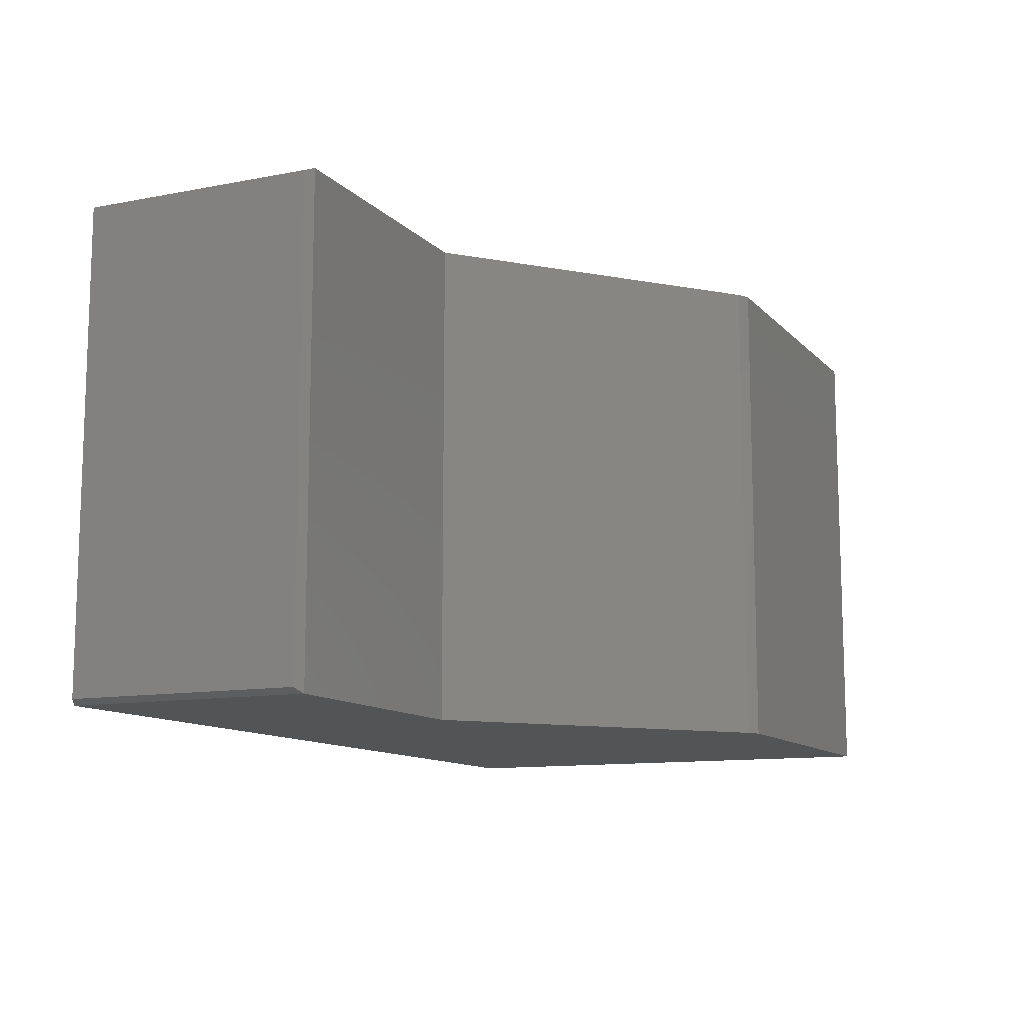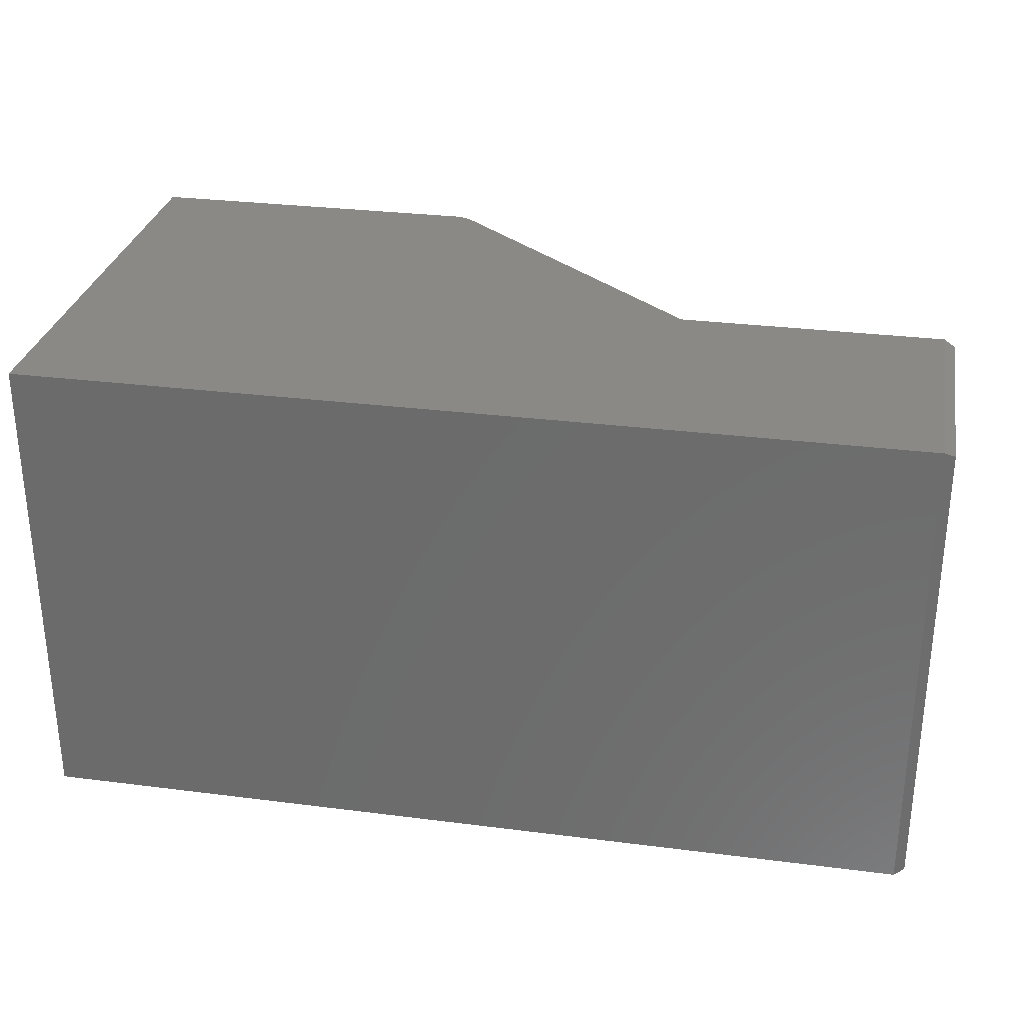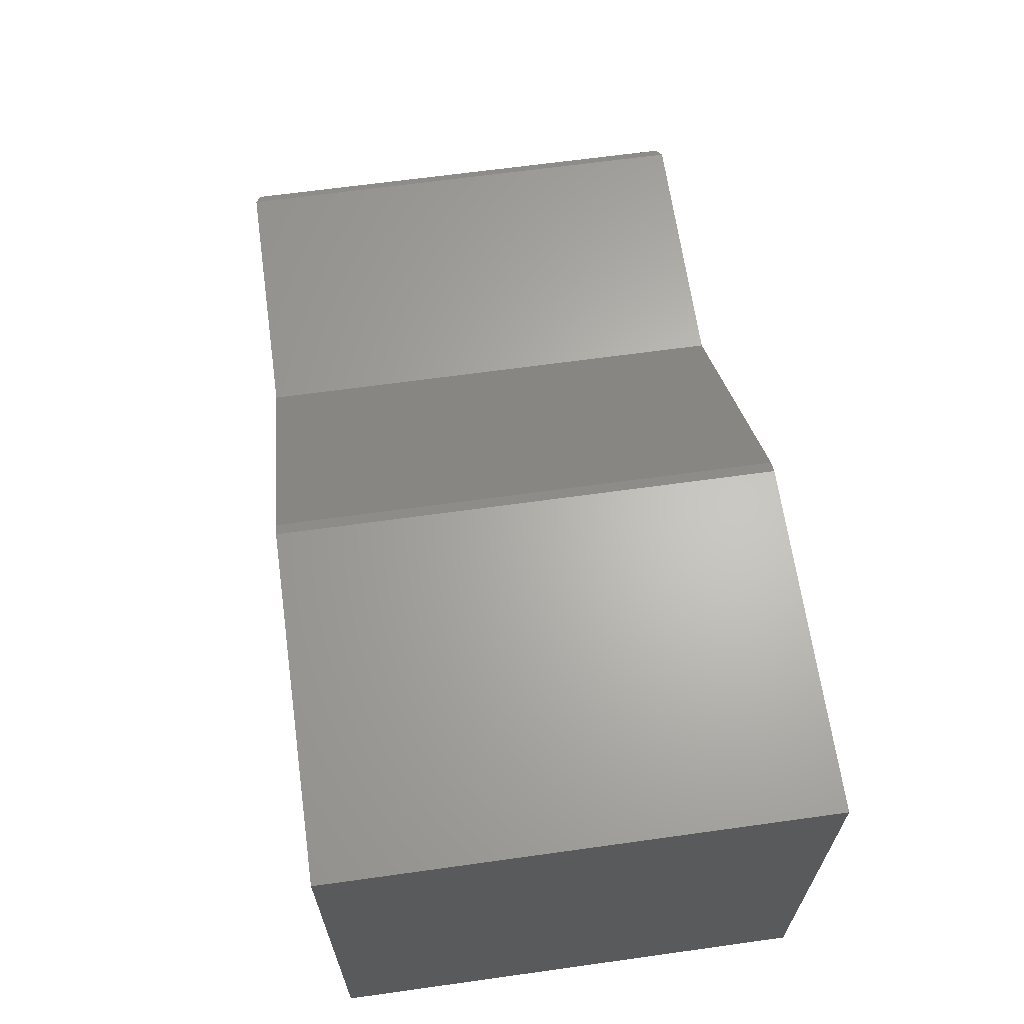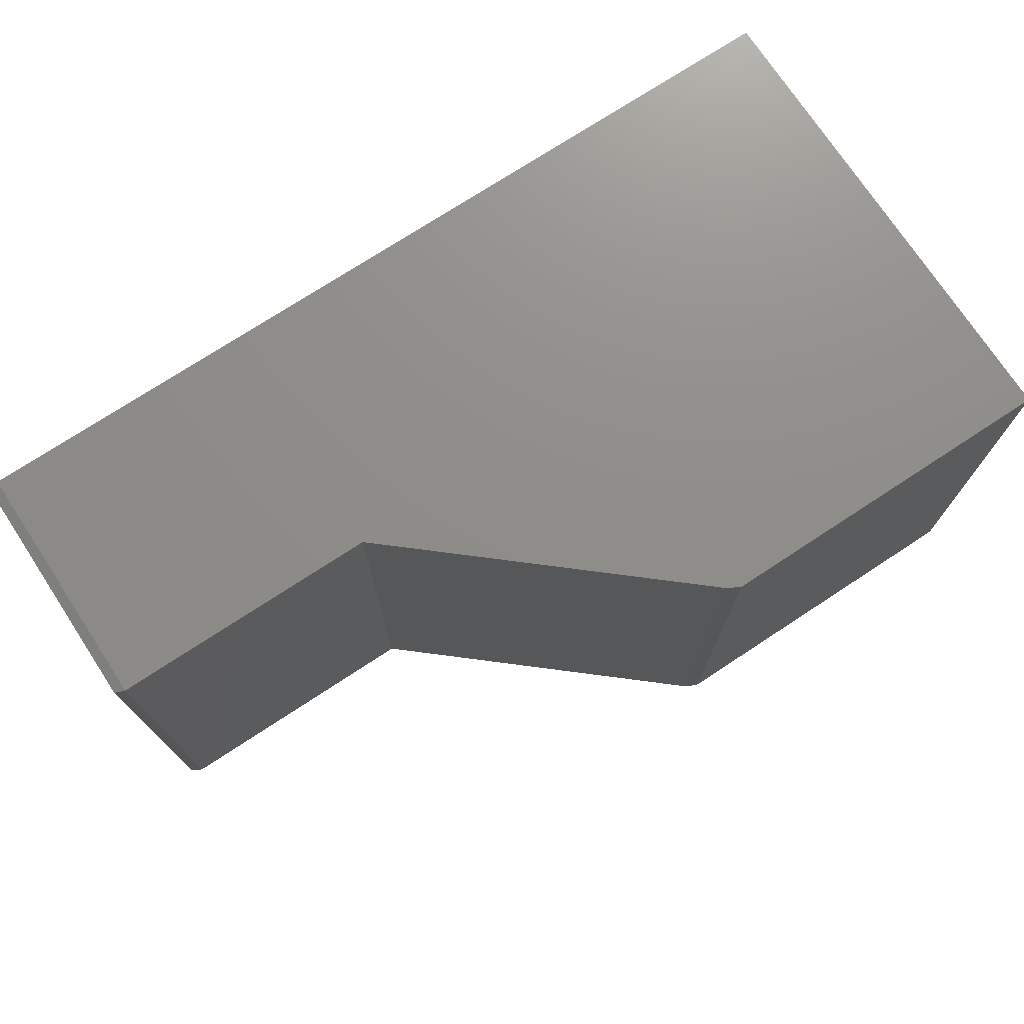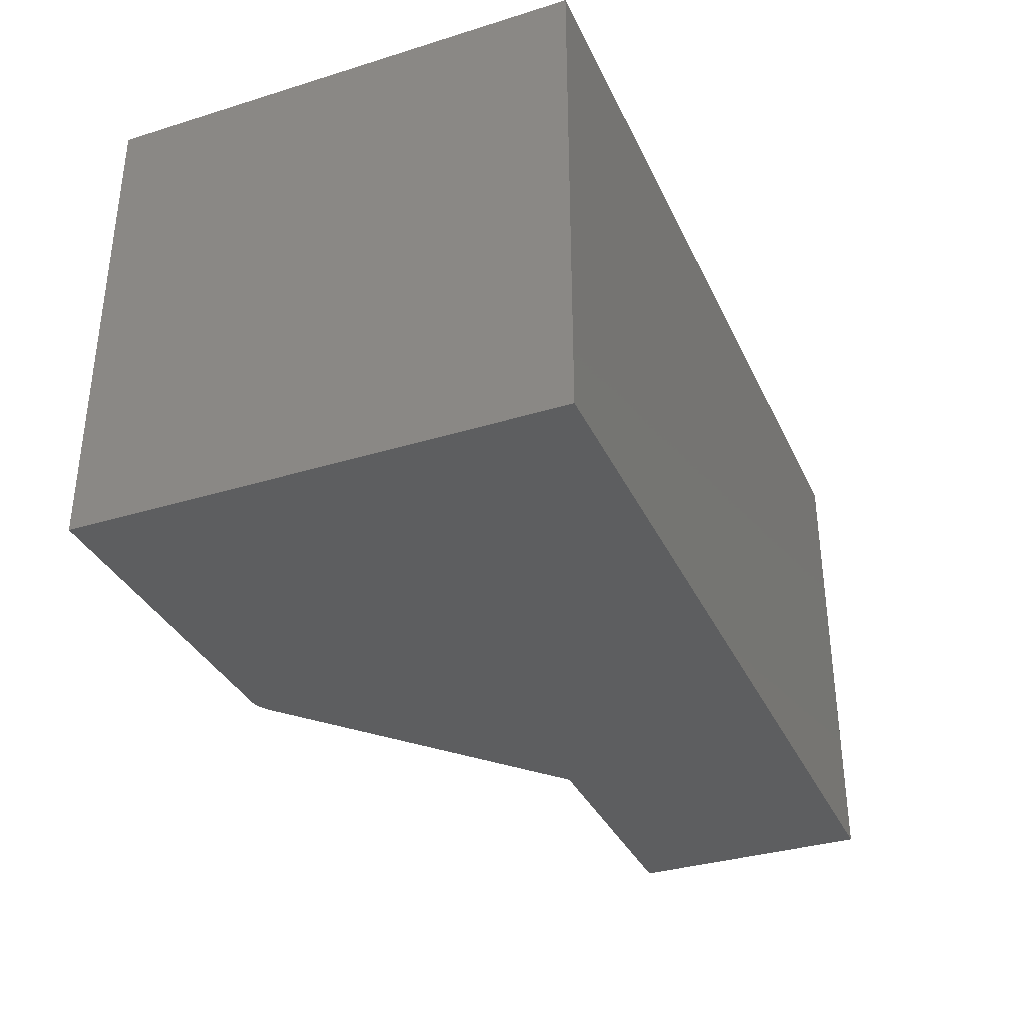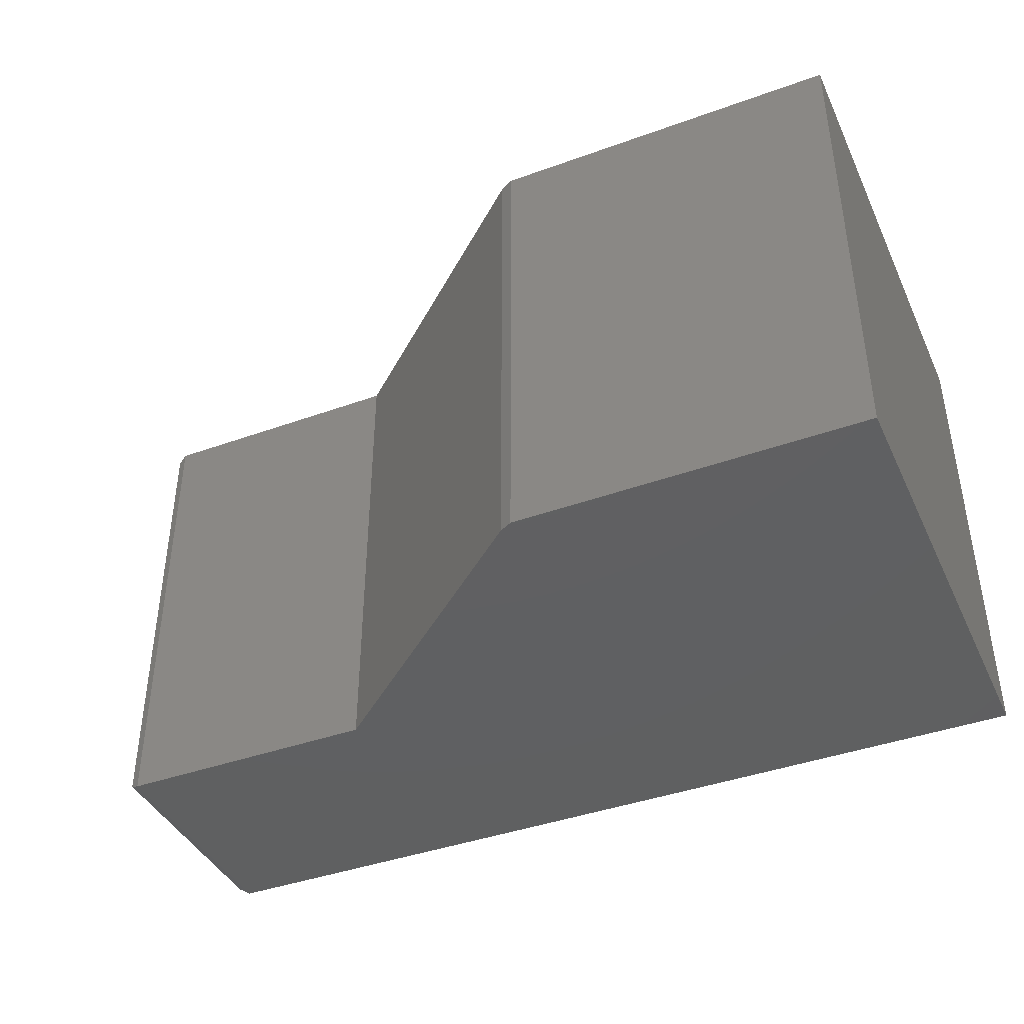
<metadata>
{"format":"stl","ext":"stl","renderer":"f3d","projection":"perspective","resolution":1024,"background":"white","views":[{"elev":-11.4,"azim":-65.0,"up":"+Y"},{"elev":29.8,"azim":-169.4,"up":"+Y"},{"elev":64.8,"azim":82.0,"up":"+Z"},{"elev":73.9,"azim":-33.3,"up":"+Y"},{"elev":-34.6,"azim":112.5,"up":"+Y"},{"elev":-41.1,"azim":23.7,"up":"+Y"}]}
</metadata>
<code>
# stl→obj: 18 verts, 32 faces
v 0.6953 -0.75 -0.375
v 0.6953 -0.75 0.3715
v 0.1615 -0.75 0.3715
v 0.1419 -0.75 0.3613
v -0.2708 -0.75 0.005592
v -0.6797 -0.75 0.005592
v -0.6797 -0.75 -0.375
v 0.6953 1.544e-16 -0.375
v -0.6797 1.735e-18 -0.375
v -0.6797 -8.816e-17 0.005592
v -0.2708 6.826e-17 0.005592
v 0.1419 1.338e-16 0.3613
v 0.1615 1.366e-16 0.3715
v 0.6953 1.958e-16 0.3715
v -0.6953 -0.007812 -0.00222
v -0.6953 -0.007812 -0.3672
v -0.6953 -0.7422 -0.00222
v -0.6953 -0.7422 -0.3672
f 1 2 3
f 1 3 4
f 1 4 5
f 1 5 6
f 1 6 7
f 8 9 10
f 8 10 11
f 8 11 12
f 8 12 13
f 8 13 14
f 12 11 4
f 4 11 5
f 14 13 2
f 2 13 3
f 3 13 4
f 4 13 12
f 15 16 17
f 17 16 18
f 11 10 5
f 5 10 6
f 7 9 1
f 1 9 8
f 6 10 17
f 17 10 15
f 9 16 10
f 10 16 15
f 9 7 16
f 16 7 18
f 7 6 18
f 18 6 17
f 8 14 1
f 1 14 2

</code>
